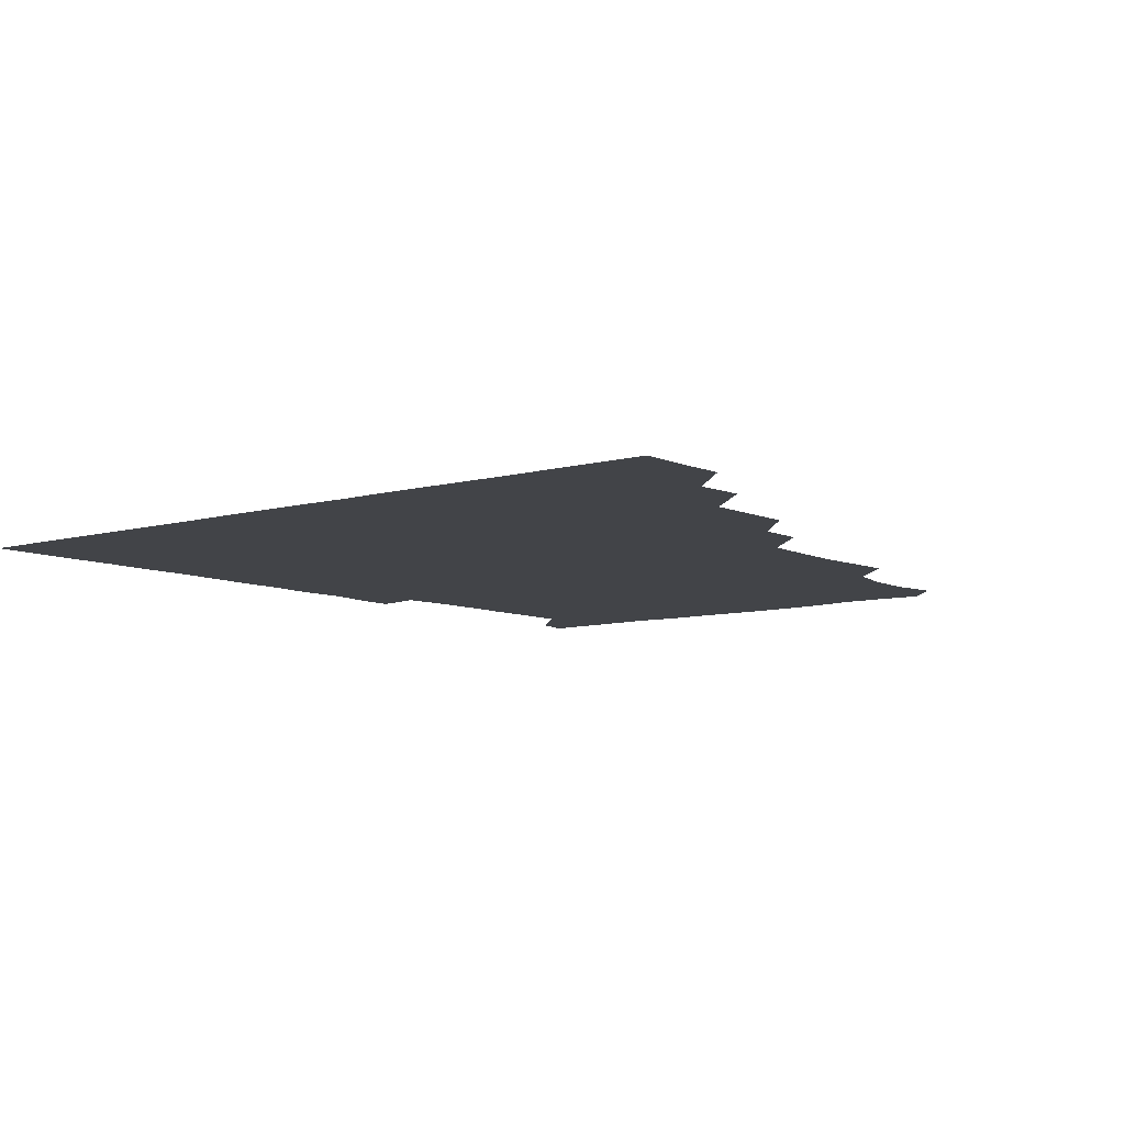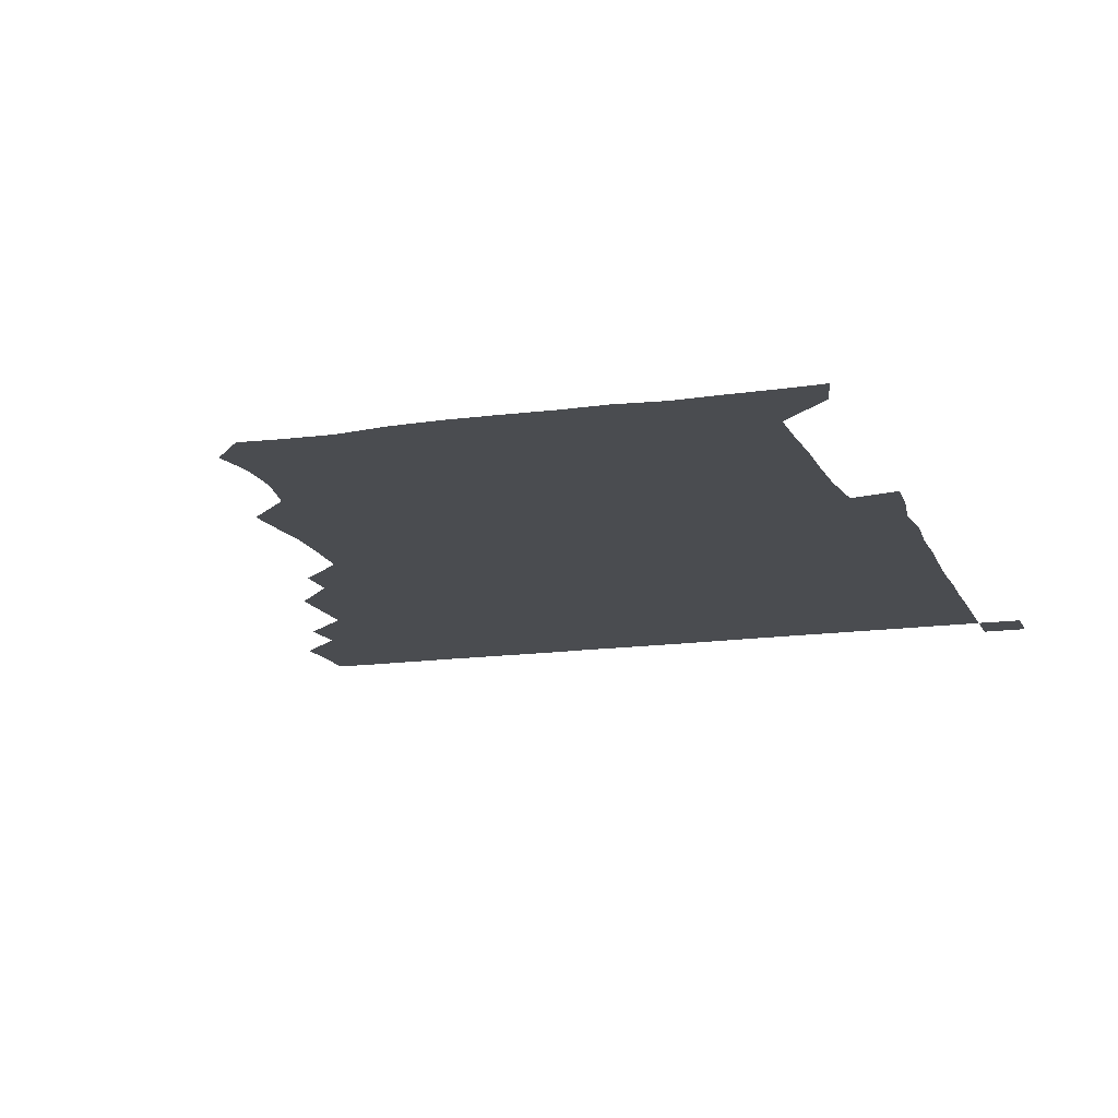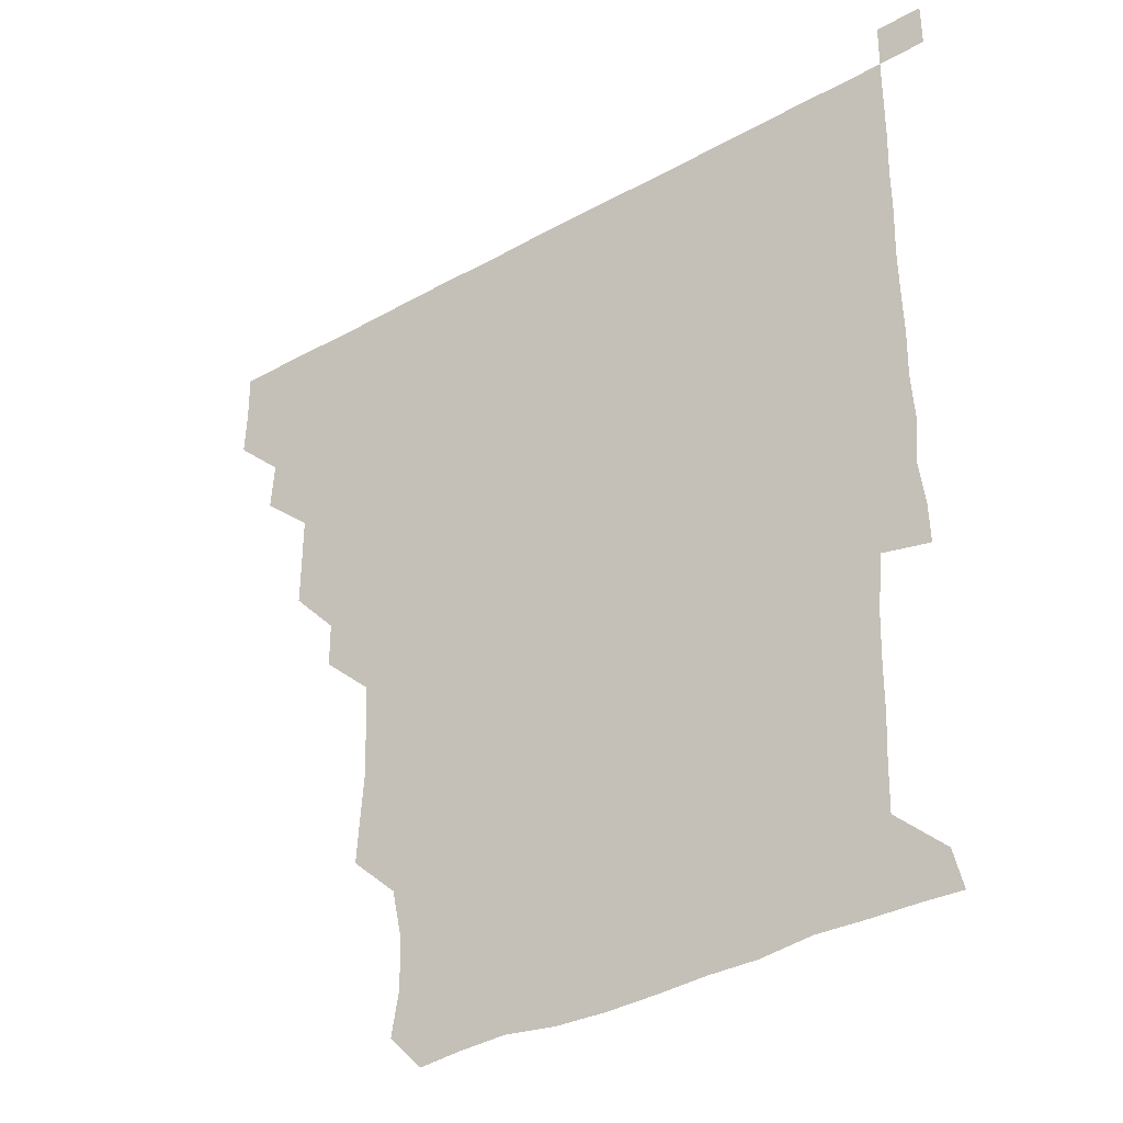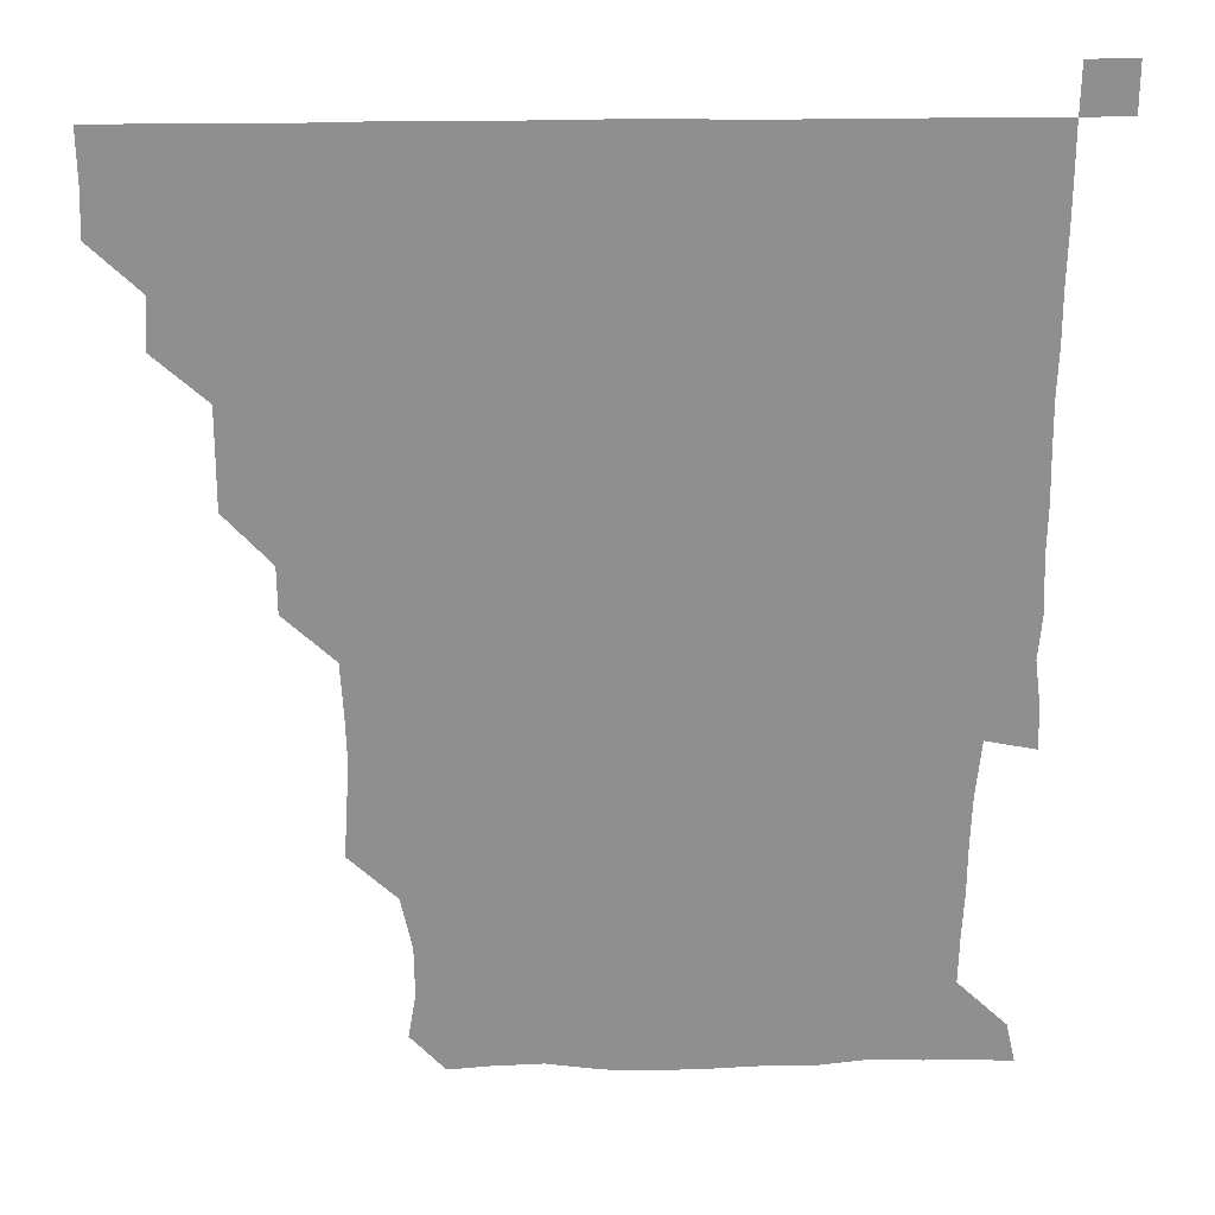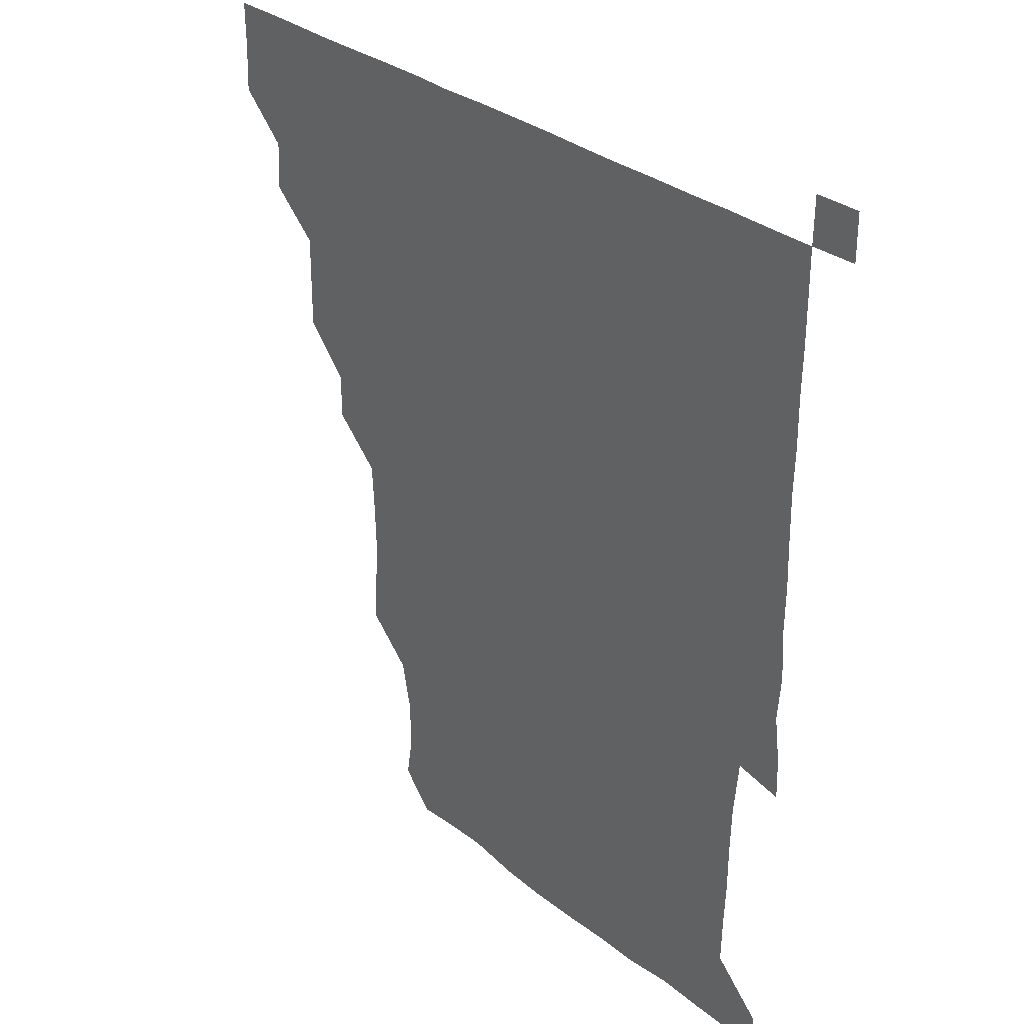
<metadata>
{"format":"obj","ext":"obj","renderer":"f3d","projection":"perspective","resolution":1024,"background":"white","views":[{"elev":-8.1,"azim":-141.6,"up":"+Z"},{"elev":-14.7,"azim":17.5,"up":"+Z"},{"elev":-36.1,"azim":36.1,"up":"+Y"},{"elev":24.8,"azim":-1.7,"up":"+Y"},{"elev":31.0,"azim":48.8,"up":"+Y"}]}
</metadata>
<code>
v 435.8 405.5 0
v 436.3 420.9 0
v 436.1 436 0
v 450.3 375 0
v 451.4 390.6 0
v 451.2 406 0
v 451.1 420.9 0
v 451 436.2 0
v 466.5 329.4 0
v 466.6 344.3 0
v 466.7 360.4 0
v 466.3 376.3 0
v 466.4 391.2 0
v 466.1 406.1 0
v 466 421 0
v 465.9 436.1 0
v 481.1 299 0
v 481 313.6 0
v 481.4 330.8 0
v 481.2 345.9 0
v 481.5 361.7 0
v 481.3 376.3 0
v 481.2 391.1 0
v 481.1 406 0
v 481.1 420.9 0
v 481.1 435.9 0
v 496.4 223 0
v 497.3 237.3 0
v 498.3 252.5 0
v 497.9 267.8 0
v 496.9 284.3 0
v 495.9 301 0
v 497.2 317.5 0
v 496.5 331.7 0
v 496.1 346.1 0
v 496.2 361.3 0
v 496.1 376.2 0
v 496.1 391 0
v 496 406 0
v 496 420.9 0
v 496.1 436.1 0
v 512.6 162.3 0
v 515 176.3 0
v 514.8 192.5 0
v 511.3 208.9 0
v 512.9 226.3 0
v 511.4 241 0
v 511.8 256.3 0
v 511.5 271.7 0
v 511.4 286.3 0
v 511.1 300.6 0
v 511.3 317 0
v 511.1 331.1 0
v 511.3 346.4 0
v 511 361 0
v 511.1 376.1 0
v 510.9 391 0
v 511 406 0
v 511 420.7 0
v 511.1 436.3 0
v 523.4 150.6 0
v 526.4 165.3 0
v 527.3 180 0
v 526.6 195.9 0
v 525.7 211.4 0
v 527.5 227.6 0
v 526.5 242 0
v 526.4 256 0
v 525.8 270.7 0
v 525.9 286.2 0
v 526.4 301.6 0
v 526.1 316.3 0
v 526.1 331.2 0
v 526.2 346.3 0
v 526.1 361.1 0
v 526.3 376.2 0
v 526.1 391 0
v 526 406 0
v 525.9 421.2 0
v 525.8 436.4 0
v 536.7 151.7 0
v 540.9 166.9 0
v 541.8 183.2 0
v 541.1 196.6 0
v 541.3 210.7 0
v 541.1 228.3 0
v 541.4 241.8 0
v 541.6 257.3 0
v 541.1 271 0
v 541.1 286.2 0
v 541.2 301.6 0
v 541.1 316.4 0
v 541.2 331.4 0
v 541.1 346.2 0
v 541.2 361.3 0
v 541.1 376.1 0
v 541 391 0
v 541.2 405.9 0
v 541.1 420.8 0
v 541 436 0
v 552.3 152.2 0
v 557 167.4 0
v 556.4 181.4 0
v 555.4 196.6 0
v 556.8 212 0
v 555.9 226.5 0
v 556 241.9 0
v 556.1 256.6 0
v 556 271.7 0
v 556.2 286.9 0
v 556.4 301.8 0
v 556 315.5 0
v 556 331.4 0
v 556.2 346.4 0
v 556.1 361.1 0
v 555.9 376 0
v 556.1 391 0
v 556.1 405.9 0
v 556.1 420.7 0
v 555.9 436.4 0
v 569.4 149.7 0
v 571.2 167.4 0
v 571.5 182.3 0
v 571.5 195 0
v 570.6 211.8 0
v 571.4 226 0
v 570.8 240.8 0
v 571.1 255.8 0
v 570.9 270.3 0
v 570.7 285.6 0
v 570.8 301.3 0
v 571.3 316.7 0
v 571 330.9 0
v 571 346 0
v 571.2 361.2 0
v 571 375.9 0
v 571.2 391 0
v 571.2 405.7 0
v 571 421 0
v 570.9 436.4 0
v 585.3 149.1 0
v 585.5 167.2 0
v 585.7 182 0
v 586.3 197.8 0
v 586 211.9 0
v 586.3 227.5 0
v 586.2 241.4 0
v 585.9 257.5 0
v 586.6 271.5 0
v 586 286.4 0
v 586.1 301.8 0
v 586 316.7 0
v 586.1 331.3 0
v 586.1 346.7 0
v 586 360.8 0
v 586.3 376.2 0
v 586.1 391 0
v 586.2 405.6 0
v 585.9 421 0
v 585.6 436.4 0
v 601 149.4 0
v 600.2 166.8 0
v 601.3 181.9 0
v 601.2 196 0
v 601.4 211 0
v 600.8 226.1 0
v 600.9 241.9 0
v 601 255.7 0
v 600.7 272.3 0
v 601.2 286.3 0
v 600.9 301.7 0
v 601.2 315.5 0
v 601 331.4 0
v 600.9 346 0
v 601.2 361.5 0
v 601.1 376.2 0
v 601.1 391 0
v 601 406.1 0
v 600.9 421.2 0
v 600.6 436.1 0
v 617 150.1 0
v 616 165.7 0
v 615.3 181.9 0
v 615.9 196.5 0
v 616.7 211.6 0
v 615.9 227 0
v 615.8 241 0
v 616.3 256.6 0
v 615.7 271.2 0
v 615.9 286.6 0
v 615.7 301.4 0
v 616.3 317.1 0
v 616.1 331.2 0
v 616 345.9 0
v 616 361.4 0
v 616 376.3 0
v 616 391 0
v 616.3 405.9 0
v 616.2 420.8 0
v 615.7 435.9 0
v 632.3 150 0
v 631.1 166.7 0
v 631.5 180.5 0
v 630.1 195.9 0
v 630.5 212.9 0
v 630.7 227.6 0
v 630.8 241.6 0
v 630.8 257.7 0
v 631.4 270.7 0
v 630.9 286.1 0
v 630.9 300.7 0
v 630.3 317.3 0
v 630.9 331.9 0
v 631 346.2 0
v 631 361.2 0
v 631 376 0
v 631 391.1 0
v 631.3 406 0
v 631.1 420.9 0
v 630.6 436.1 0
v 648.4 151.7 0
v 646 166.3 0
v 645.7 182.7 0
v 646 196.6 0
v 645.6 211.8 0
v 645.4 226.8 0
v 646.2 240.9 0
v 645.6 256.7 0
v 645.8 271.8 0
v 645.7 286.7 0
v 645.9 301.8 0
v 646 315.8 0
v 645.6 331.8 0
v 646 346.2 0
v 645.9 361.2 0
v 646 376.6 0
v 646 391 0
v 646.1 406.1 0
v 646.2 420.8 0
v 645.9 436 0
v 664.2 151.2 0
v 660.7 166.2 0
v 659.7 181.3 0
v 660.3 195.8 0
v 659.5 212.3 0
v 660.1 226.4 0
v 660.7 241.5 0
v 660.5 257.5 0
v 660 272.4 0
v 660.6 286.3 0
v 660.2 302.3 0
v 660.7 316.2 0
v 660.3 331.8 0
v 660.8 346.4 0
v 661 361 0
v 660.9 376.3 0
v 661 391.3 0
v 661 406.1 0
v 661.1 420.9 0
v 660.8 436.1 0
v 678.5 151 0
v 674.9 165.2 0
v 673 178 0
v 673.3 193.3 0
v 674 207.9 0
v 674.2 223.1 0
v 674.7 239.2 0
v 676.5 257.4 0
v 675.7 271.6 0
v 674.9 286.4 0
v 674.8 301.8 0
v 674.7 316.5 0
v 676 330.3 0
v 675 346.7 0
v 675.4 361.5 0
v 675.2 377 0
v 675.9 391.1 0
v 675.9 406.3 0
v 675.9 421 0
v 676 435.9 0
v 691.5 150.5 0
v 688.5 163.1 0
v 692 254.4 0
v 691.6 267.6 0
v 689.8 282.4 0
v 691 297.5 0
v 690.2 313 0
v 690.5 328.4 0
v 690.1 343.6 0
v 689.9 359.4 0
v 690.4 374.7 0
v 690.4 390.6 0
v 690.8 405.8 0
v 690.9 421 0
v 690.9 435.9 0
v 691.1 451 0
v 706 436.1 0
v 706 451 0
f 5 6 1
f 1 6 2
f 6 7 2
f 2 7 3
f 7 8 3
f 11 12 4
f 4 12 5
f 12 13 5
f 5 13 6
f 13 14 6
f 6 14 7
f 14 15 7
f 7 15 8
f 15 16 8
f 18 19 9
f 9 19 10
f 19 20 10
f 10 20 11
f 20 21 11
f 11 21 12
f 21 22 12
f 12 22 13
f 22 23 13
f 13 23 14
f 23 24 14
f 14 24 15
f 24 25 15
f 15 25 16
f 25 26 16
f 31 32 17
f 17 32 18
f 32 33 18
f 18 33 19
f 33 34 19
f 19 34 20
f 34 35 20
f 20 35 21
f 35 36 21
f 21 36 22
f 36 37 22
f 22 37 23
f 37 38 23
f 23 38 24
f 38 39 24
f 24 39 25
f 39 40 25
f 25 40 26
f 40 41 26
f 45 46 27
f 27 46 28
f 46 47 28
f 28 47 29
f 47 48 29
f 29 48 30
f 48 49 30
f 30 49 31
f 49 50 31
f 31 50 32
f 50 51 32
f 32 51 33
f 51 52 33
f 33 52 34
f 52 53 34
f 34 53 35
f 53 54 35
f 35 54 36
f 54 55 36
f 36 55 37
f 55 56 37
f 37 56 38
f 56 57 38
f 38 57 39
f 57 58 39
f 39 58 40
f 58 59 40
f 40 59 41
f 59 60 41
f 61 62 42
f 42 62 43
f 62 63 43
f 43 63 44
f 63 64 44
f 44 64 45
f 64 65 45
f 45 65 46
f 65 66 46
f 46 66 47
f 66 67 47
f 47 67 48
f 67 68 48
f 48 68 49
f 68 69 49
f 49 69 50
f 69 70 50
f 50 70 51
f 70 71 51
f 51 71 52
f 71 72 52
f 52 72 53
f 72 73 53
f 53 73 54
f 73 74 54
f 54 74 55
f 74 75 55
f 55 75 56
f 75 76 56
f 56 76 57
f 76 77 57
f 57 77 58
f 77 78 58
f 58 78 59
f 78 79 59
f 59 79 60
f 79 80 60
f 61 81 62
f 81 82 62
f 62 82 63
f 82 83 63
f 63 83 64
f 83 84 64
f 64 84 65
f 84 85 65
f 65 85 66
f 85 86 66
f 66 86 67
f 86 87 67
f 67 87 68
f 87 88 68
f 68 88 69
f 88 89 69
f 69 89 70
f 89 90 70
f 70 90 71
f 90 91 71
f 71 91 72
f 91 92 72
f 72 92 73
f 92 93 73
f 73 93 74
f 93 94 74
f 74 94 75
f 94 95 75
f 75 95 76
f 95 96 76
f 76 96 77
f 96 97 77
f 77 97 78
f 97 98 78
f 78 98 79
f 98 99 79
f 79 99 80
f 99 100 80
f 81 101 82
f 101 102 82
f 82 102 83
f 102 103 83
f 83 103 84
f 103 104 84
f 84 104 85
f 104 105 85
f 85 105 86
f 105 106 86
f 86 106 87
f 106 107 87
f 87 107 88
f 107 108 88
f 88 108 89
f 108 109 89
f 89 109 90
f 109 110 90
f 90 110 91
f 110 111 91
f 91 111 92
f 111 112 92
f 92 112 93
f 112 113 93
f 93 113 94
f 113 114 94
f 94 114 95
f 114 115 95
f 95 115 96
f 115 116 96
f 96 116 97
f 116 117 97
f 97 117 98
f 117 118 98
f 98 118 99
f 118 119 99
f 99 119 100
f 119 120 100
f 101 121 102
f 121 122 102
f 102 122 103
f 122 123 103
f 103 123 104
f 123 124 104
f 104 124 105
f 124 125 105
f 105 125 106
f 125 126 106
f 106 126 107
f 126 127 107
f 107 127 108
f 127 128 108
f 108 128 109
f 128 129 109
f 109 129 110
f 129 130 110
f 110 130 111
f 130 131 111
f 111 131 112
f 131 132 112
f 112 132 113
f 132 133 113
f 113 133 114
f 133 134 114
f 114 134 115
f 134 135 115
f 115 135 116
f 135 136 116
f 116 136 117
f 136 137 117
f 117 137 118
f 137 138 118
f 118 138 119
f 138 139 119
f 119 139 120
f 139 140 120
f 121 141 122
f 141 142 122
f 122 142 123
f 142 143 123
f 123 143 124
f 143 144 124
f 124 144 125
f 144 145 125
f 125 145 126
f 145 146 126
f 126 146 127
f 146 147 127
f 127 147 128
f 147 148 128
f 128 148 129
f 148 149 129
f 129 149 130
f 149 150 130
f 130 150 131
f 150 151 131
f 131 151 132
f 151 152 132
f 132 152 133
f 152 153 133
f 133 153 134
f 153 154 134
f 134 154 135
f 154 155 135
f 135 155 136
f 155 156 136
f 136 156 137
f 156 157 137
f 137 157 138
f 157 158 138
f 138 158 139
f 158 159 139
f 139 159 140
f 159 160 140
f 141 161 142
f 161 162 142
f 142 162 143
f 162 163 143
f 143 163 144
f 163 164 144
f 144 164 145
f 164 165 145
f 145 165 146
f 165 166 146
f 146 166 147
f 166 167 147
f 147 167 148
f 167 168 148
f 148 168 149
f 168 169 149
f 149 169 150
f 169 170 150
f 150 170 151
f 170 171 151
f 151 171 152
f 171 172 152
f 152 172 153
f 172 173 153
f 153 173 154
f 173 174 154
f 154 174 155
f 174 175 155
f 155 175 156
f 175 176 156
f 156 176 157
f 176 177 157
f 157 177 158
f 177 178 158
f 158 178 159
f 178 179 159
f 159 179 160
f 179 180 160
f 161 181 162
f 181 182 162
f 162 182 163
f 182 183 163
f 163 183 164
f 183 184 164
f 164 184 165
f 184 185 165
f 165 185 166
f 185 186 166
f 166 186 167
f 186 187 167
f 167 187 168
f 187 188 168
f 168 188 169
f 188 189 169
f 169 189 170
f 189 190 170
f 170 190 171
f 190 191 171
f 171 191 172
f 191 192 172
f 172 192 173
f 192 193 173
f 173 193 174
f 193 194 174
f 174 194 175
f 194 195 175
f 175 195 176
f 195 196 176
f 176 196 177
f 196 197 177
f 177 197 178
f 197 198 178
f 178 198 179
f 198 199 179
f 179 199 180
f 199 200 180
f 181 201 182
f 201 202 182
f 182 202 183
f 202 203 183
f 183 203 184
f 203 204 184
f 184 204 185
f 204 205 185
f 185 205 186
f 205 206 186
f 186 206 187
f 206 207 187
f 187 207 188
f 207 208 188
f 188 208 189
f 208 209 189
f 189 209 190
f 209 210 190
f 190 210 191
f 210 211 191
f 191 211 192
f 211 212 192
f 192 212 193
f 212 213 193
f 193 213 194
f 213 214 194
f 194 214 195
f 214 215 195
f 195 215 196
f 215 216 196
f 196 216 197
f 216 217 197
f 197 217 198
f 217 218 198
f 198 218 199
f 218 219 199
f 199 219 200
f 219 220 200
f 201 221 202
f 221 222 202
f 202 222 203
f 222 223 203
f 203 223 204
f 223 224 204
f 204 224 205
f 224 225 205
f 205 225 206
f 225 226 206
f 206 226 207
f 226 227 207
f 207 227 208
f 227 228 208
f 208 228 209
f 228 229 209
f 209 229 210
f 229 230 210
f 210 230 211
f 230 231 211
f 211 231 212
f 231 232 212
f 212 232 213
f 232 233 213
f 213 233 214
f 233 234 214
f 214 234 215
f 234 235 215
f 215 235 216
f 235 236 216
f 216 236 217
f 236 237 217
f 217 237 218
f 237 238 218
f 218 238 219
f 238 239 219
f 219 239 220
f 239 240 220
f 221 241 222
f 241 242 222
f 222 242 223
f 242 243 223
f 223 243 224
f 243 244 224
f 224 244 225
f 244 245 225
f 225 245 226
f 245 246 226
f 226 246 227
f 246 247 227
f 227 247 228
f 247 248 228
f 228 248 229
f 248 249 229
f 229 249 230
f 249 250 230
f 230 250 231
f 250 251 231
f 231 251 232
f 251 252 232
f 232 252 233
f 252 253 233
f 233 253 234
f 253 254 234
f 234 254 235
f 254 255 235
f 235 255 236
f 255 256 236
f 236 256 237
f 256 257 237
f 237 257 238
f 257 258 238
f 238 258 239
f 258 259 239
f 239 259 240
f 259 260 240
f 241 261 242
f 261 262 242
f 242 262 243
f 262 263 243
f 243 263 244
f 263 264 244
f 244 264 245
f 264 265 245
f 245 265 246
f 265 266 246
f 246 266 247
f 266 267 247
f 247 267 248
f 267 268 248
f 248 268 249
f 268 269 249
f 249 269 250
f 269 270 250
f 250 270 251
f 270 271 251
f 251 271 252
f 271 272 252
f 252 272 253
f 272 273 253
f 253 273 254
f 273 274 254
f 254 274 255
f 274 275 255
f 255 275 256
f 275 276 256
f 256 276 257
f 276 277 257
f 257 277 258
f 277 278 258
f 258 278 259
f 278 279 259
f 259 279 260
f 279 280 260
f 261 281 262
f 281 282 262
f 262 282 263
f 268 283 269
f 283 284 269
f 269 284 270
f 284 285 270
f 270 285 271
f 285 286 271
f 271 286 272
f 286 287 272
f 272 287 273
f 287 288 273
f 273 288 274
f 288 289 274
f 274 289 275
f 289 290 275
f 275 290 276
f 290 291 276
f 276 291 277
f 291 292 277
f 277 292 278
f 292 293 278
f 278 293 279
f 293 294 279
f 279 294 280
f 294 295 280
f 295 297 296
f 297 298 296

</code>
